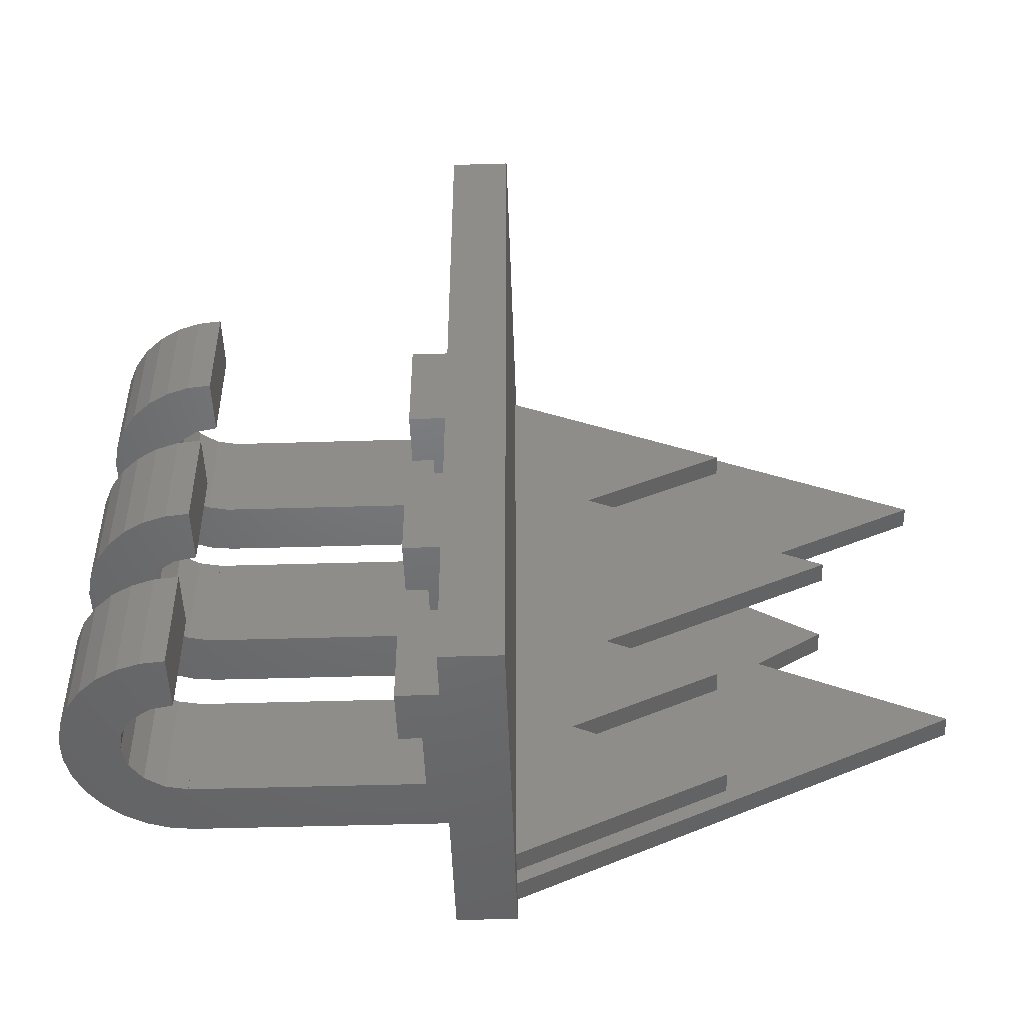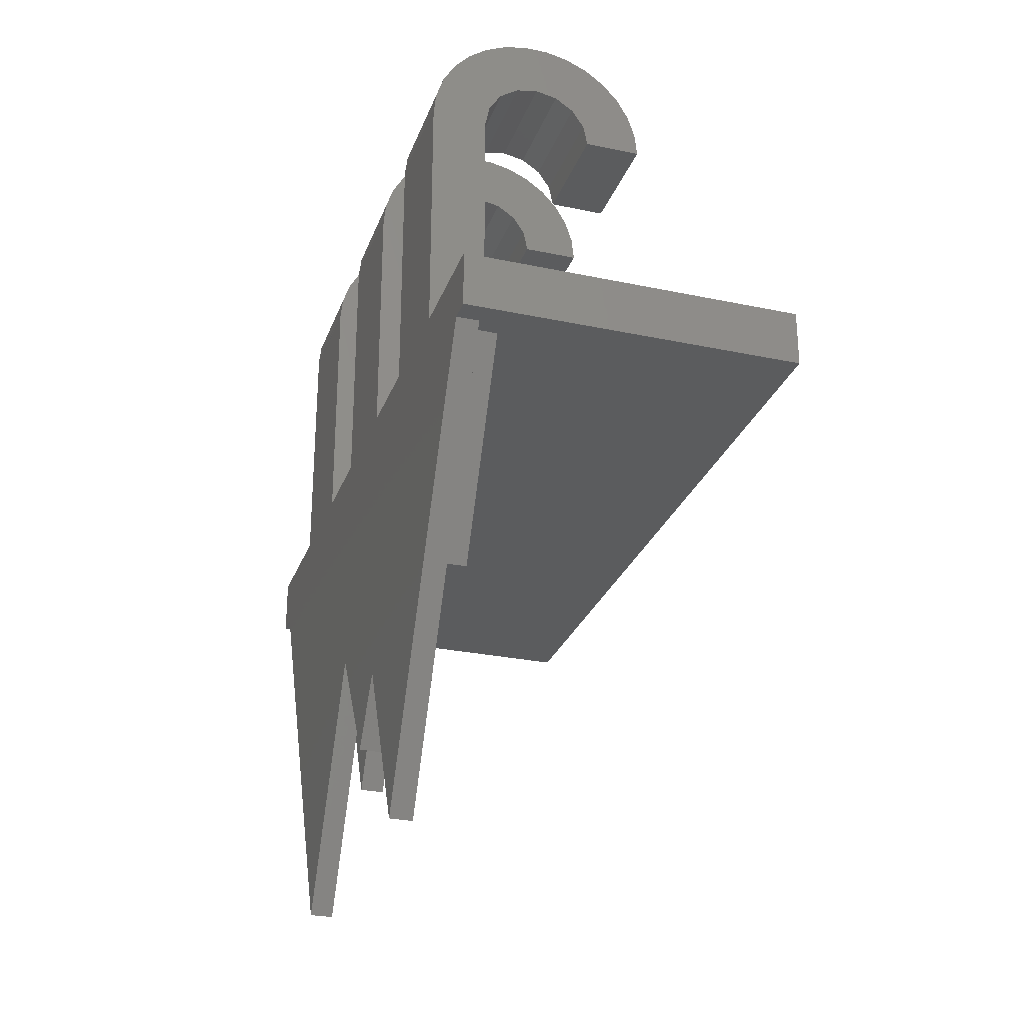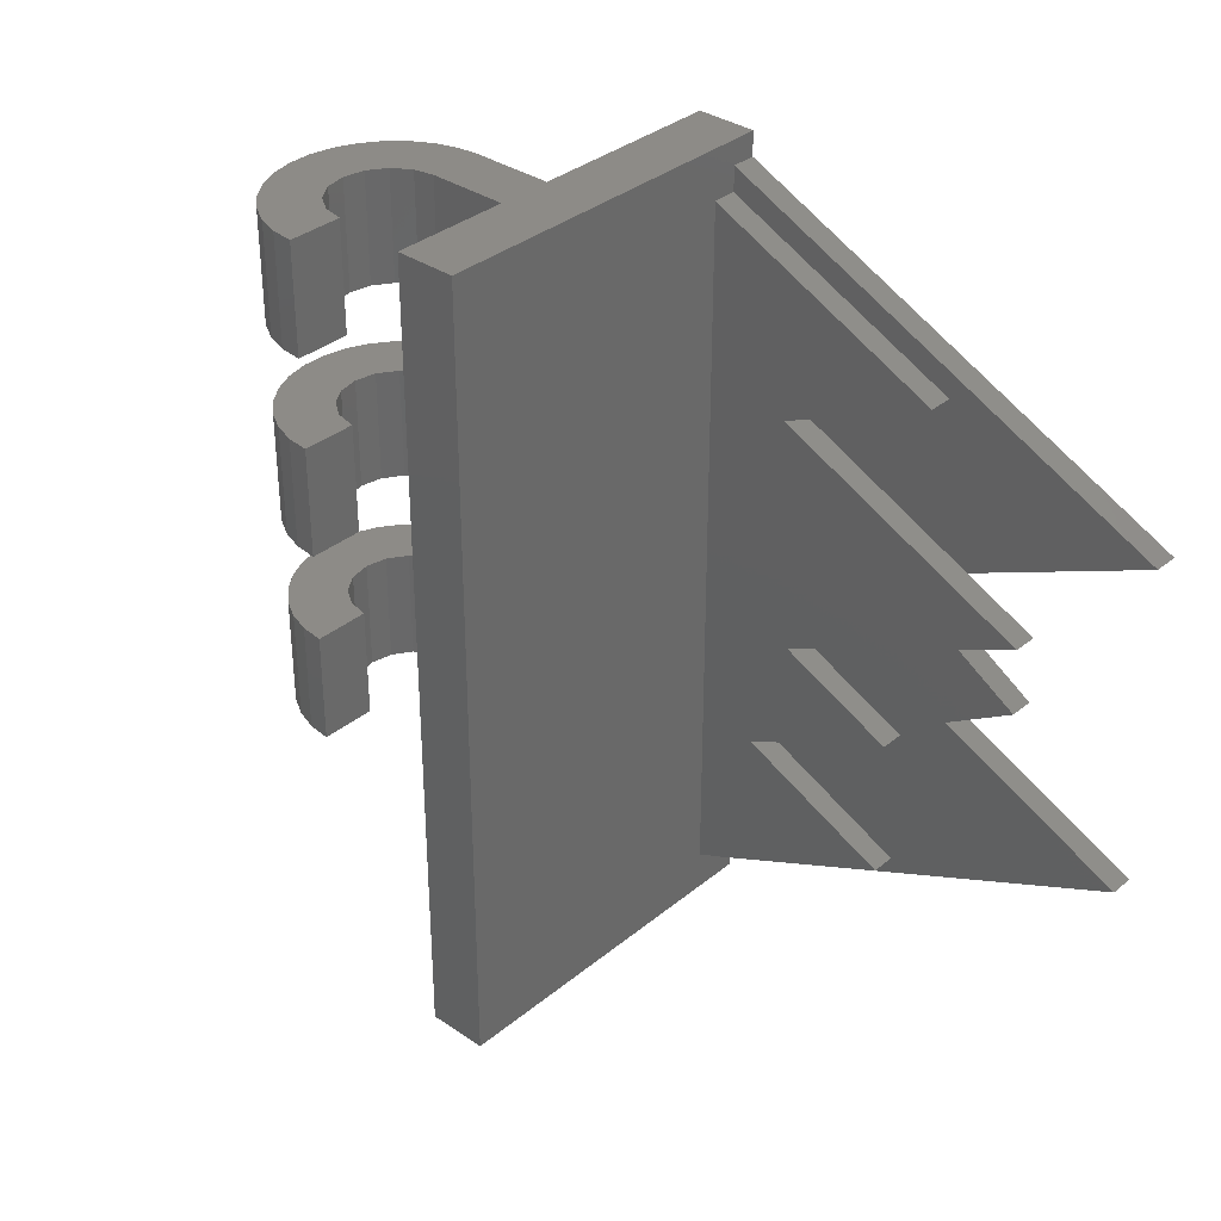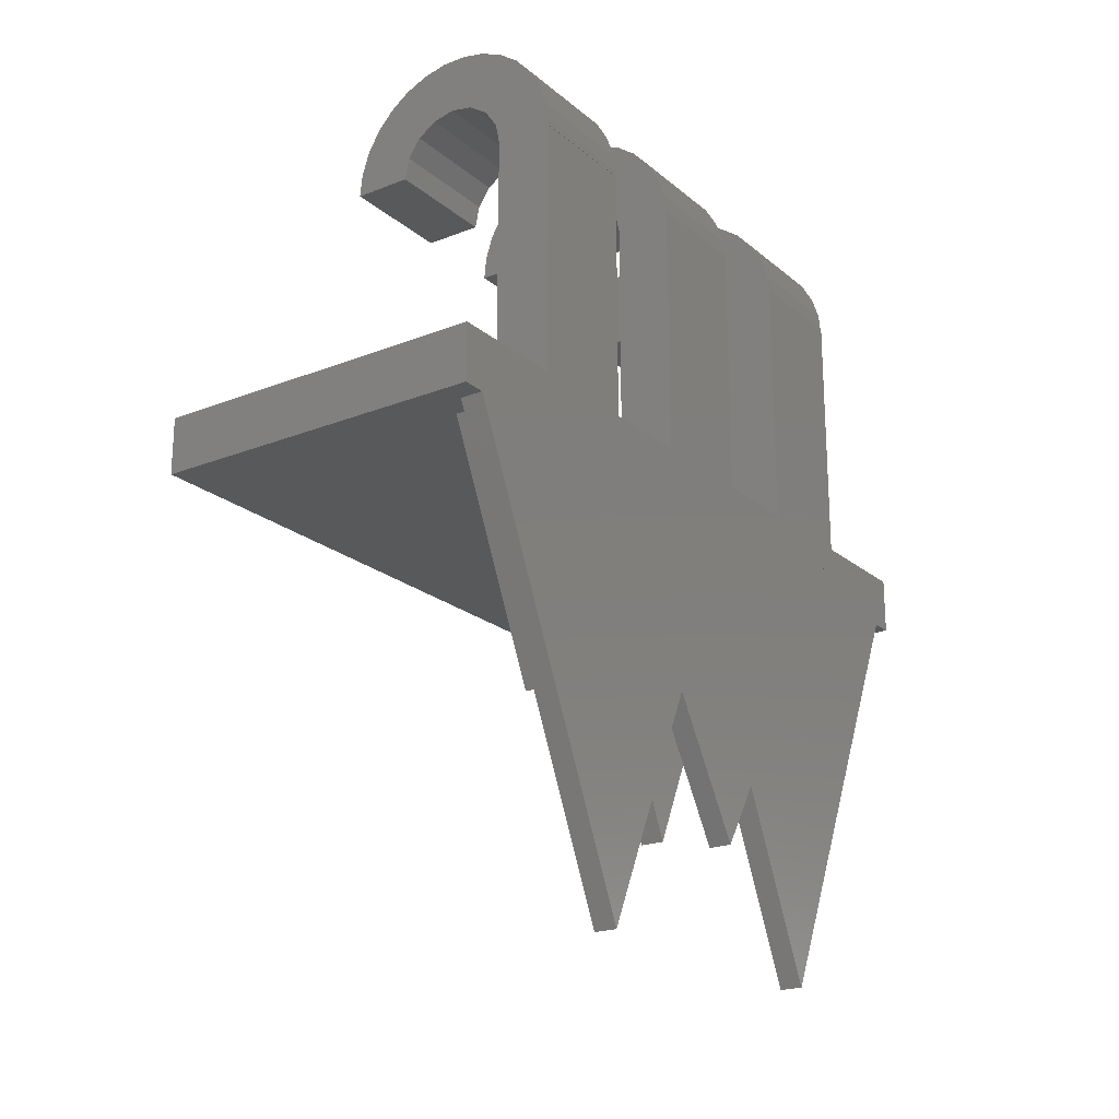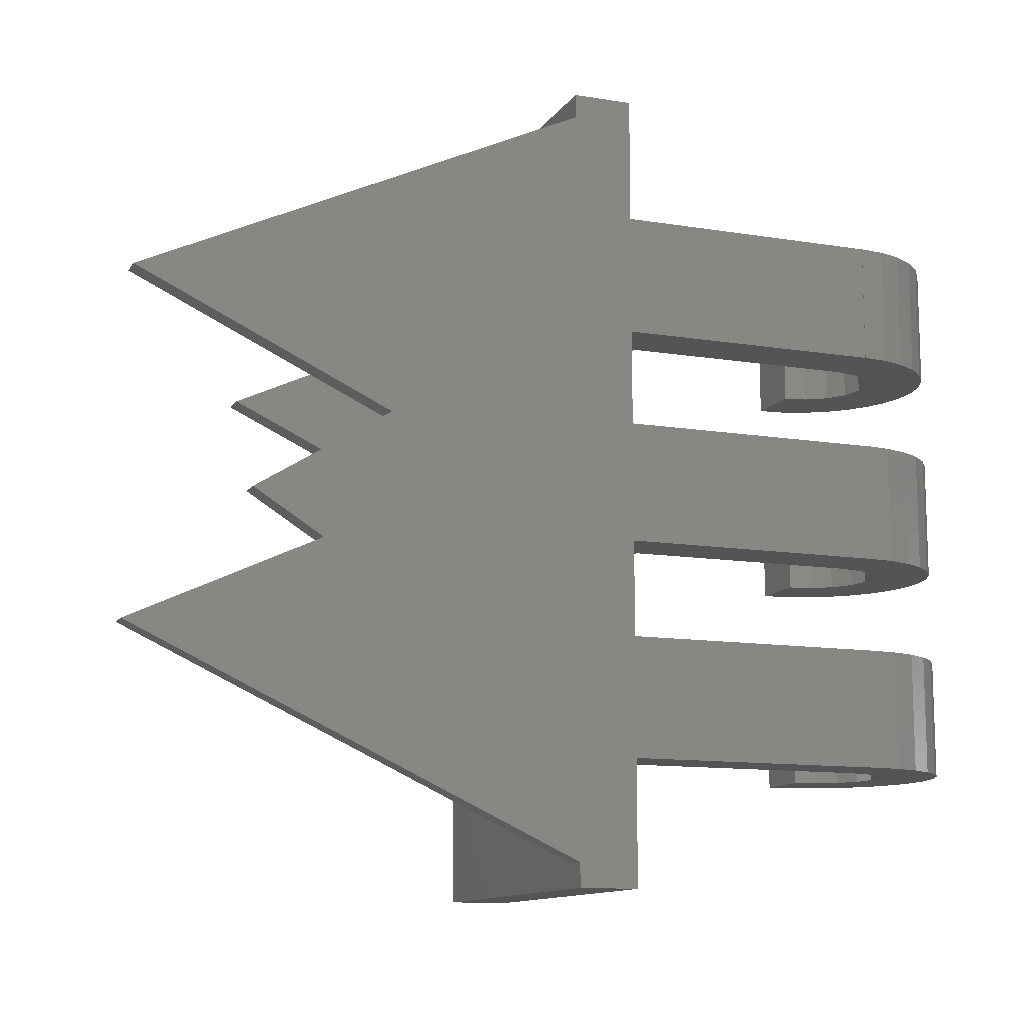
<metadata>
{"format":"stl","ext":"stl","renderer":"f3d","projection":"perspective","resolution":1024,"background":"white","views":[{"elev":-49.3,"azim":-88.1,"up":"+Z"},{"elev":-27.7,"azim":162.1,"up":"+Y"},{"elev":34.4,"azim":-47.6,"up":"+Z"},{"elev":-21.4,"azim":35.0,"up":"+Y"},{"elev":-12.0,"azim":68.8,"up":"+Z"}]}
</metadata>
<code>
# stl→obj: 271 verts, 542 faces
v 25 25 23
v 24.98 25.19 13
v 24.98 25.19 23
v 25 25 13
v 24.95 25.5 23
v 24.78 27.08 13
v 24.78 27.08 23
v 24.95 25.5 13
v 5.865 29.07 13
v 6.91 30.88 23
v 6.91 30.88 13
v 5.865 29.07 23
v 21.69 32.43 13
v 20 33.66 23
v 21.69 32.43 23
v 20 33.66 13
v 24.98 25 13
v 20 25 13
v 19.62 26.91 13
v 24.14 29.07 13
v 23.09 30.88 13
v 18.54 28.54 13
v 16.91 29.62 13
v 18.09 34.51 13
v 16.05 34.95 13
v 15 30 13
v 13.95 34.95 13
v 13.09 29.62 13
v 11.91 34.51 13
v 10 33.66 13
v 11.46 28.54 13
v 10.38 26.91 13
v 5.219 27.08 13
v 10 25 13
v 8.309 32.43 13
v 5 25 13
v 24.14 29.07 23
v 23.09 30.88 23
v 5.219 27.08 23
v 5 25 23
v 16.05 34.95 23
v 18.09 34.51 23
v 11.91 34.51 23
v 13.95 34.95 23
v 24.98 25 23
v 19.62 26.91 23
v 18.54 28.54 23
v 19.98 25.5 23
v 19.98 25.1 23
v 16.91 29.62 23
v 15 30 23
v 13.09 29.62 23
v 10 33.66 23
v 11.46 28.54 23
v 8.309 32.43 23
v 10.38 26.91 23
v 10 25 23
v 19.98 25.1 13
v 19.98 5 13
v 19.98 5 23
v 24.98 25.5 23
v 24.98 2.5 23
v 13.5 2.5 23
v 13.5 5 23
v 24.98 2.5 13
v 24.98 25.5 13
v 14.5 5 13
v 9.5 2.5 13
v 9.5 7 13
v 14.5 7 13
v 14.5 5 23
v 9.5 7 23
v 9.5 2.5 23
v 14.5 7 23
v 16.05 34.95 -5
v 13.95 34.95 5
v 16.05 34.95 5
v 13.95 34.95 -5
v 20.02 25 -5
v 24.78 27.08 -5
v 25 25 -5
v 19.62 26.91 -5
v 24.14 29.07 -5
v 23.09 30.88 -5
v 20 25 -5
v 18.54 28.54 -5
v 21.69 32.43 -5
v 20 33.66 -5
v 16.91 29.62 -5
v 18.09 34.51 -5
v 15 30 -5
v 13.09 29.62 -5
v 11.91 34.51 -5
v 10 33.66 -5
v 11.46 28.54 -5
v 6.91 30.88 -5
v 10.38 26.91 -5
v 5.219 27.08 -5
v 10 25 -5
v 8.309 32.43 -5
v 5.865 29.07 -5
v 5 25 -5
v 24.95 25.5 5
v 24.78 27.08 5
v 24.95 25.5 -5
v 19.62 26.91 5
v 24.14 29.07 5
v 23.09 30.88 5
v 18.54 28.54 5
v 21.69 32.43 5
v 20.02 25.5 5
v 20 33.66 5
v 20 25 5
v 20.02 25 5
v 16.91 29.62 5
v 18.09 34.51 5
v 15 30 5
v 13.09 29.62 5
v 11.91 34.51 5
v 10 33.66 5
v 11.46 28.54 5
v 8.309 32.43 5
v 6.91 30.88 5
v 10.38 26.91 5
v 5.865 29.07 5
v 5.219 27.08 5
v 10 25 5
v 5 25 5
v 20.02 5 -5
v 20.02 5 5
v 25 25.5 5
v 25 2.5 5
v 13.5 2.5 5
v 13.5 5 5
v 25 2.5 -5
v 14.5 5 -5
v 9.5 2.5 -5
v 9.5 7 -5
v 14.5 7 -5
v 25 25.5 -5
v 14.5 5 5
v 9.5 7 5
v 9.5 2.5 5
v 14.5 7 5
v 25 -12.4 -14
v 25 -24.19 -6.629
v 25 -40 -14
v 25 -18.69 4.065
v 25 -16.41 -3
v 25 -3.543 -3
v 25 -30 -3
v 25 -2.5 31.49
v 25 -40 14
v 25 -2.794 14
v 25 0 9
v 25 2.5 33.5
v 25 2.5 -13
v 25 0 -32.65
v 25 2.5 -23
v 25 -2.5 33.5
v 25 -10.8 9
v 25 2.5 -33.5
v 25 -2.5 -33.5
v 25 -2.5 -31.49
v 25 25.5 -13
v 25 25 -23
v 25 25.5 -23
v 16.05 34.95 -23
v 13.95 34.95 -13
v 16.05 34.95 -13
v 13.95 34.95 -23
v 20.02 25 -23
v 24.78 27.08 -23
v 19.62 26.91 -23
v 24.14 29.07 -23
v 23.09 30.88 -23
v 20 25 -23
v 18.54 28.54 -23
v 21.69 32.43 -23
v 20 33.66 -23
v 16.91 29.62 -23
v 18.09 34.51 -23
v 15 30 -23
v 13.09 29.62 -23
v 11.91 34.51 -23
v 10 33.66 -23
v 11.46 28.54 -23
v 6.91 30.88 -23
v 10.38 26.91 -23
v 5.219 27.08 -23
v 10 25 -23
v 8.309 32.43 -23
v 5.865 29.07 -23
v 5 25 -23
v 24.95 25.5 -13
v 24.78 27.08 -13
v 24.95 25.5 -23
v 19.62 26.91 -13
v 24.14 29.07 -13
v 23.09 30.88 -13
v 18.54 28.54 -13
v 21.69 32.43 -13
v 20.02 25.5 -13
v 20 33.66 -13
v 20 25 -13
v 20.02 25 -13
v 16.91 29.62 -13
v 18.09 34.51 -13
v 15 30 -13
v 13.09 29.62 -13
v 11.91 34.51 -13
v 10 33.66 -13
v 11.46 28.54 -13
v 8.309 32.43 -13
v 6.91 30.88 -13
v 10.38 26.91 -13
v 5.865 29.07 -13
v 5.219 27.08 -13
v 10 25 -13
v 5 25 -13
v 20.02 5 -23
v 20.02 5 -13
v 13.5 2.5 -13
v 13.5 5 -13
v 14.5 5 -23
v 9.5 2.5 -23
v 9.5 7 -23
v 14.5 7 -23
v 14.5 5 -13
v 9.5 7 -13
v 9.5 2.5 -13
v 14.5 7 -13
v 23 -14.28 -19
v 23 -2.5 -30.09
v 23 -2.5 -19
v 23 -20.28 -21.8
v 23 -11.27 -14
v 23 -40 -14
v 23 -20.28 -9.798
v 23 -16.41 -3
v 23 -10.62 -5.295
v 23 -23.82 0.8605
v 23 -30 -3
v 23 -20.7 9
v 23 -10.8 9
v 23 -30.99 4.202
v 23 -9.977 14
v 23 -22.28 20.2
v 23 -9.477 14.23
v 23 -40 14
v 23 -2.5 31.49
v 23 -2.5 29.42
v 25 0 -4.652
v 25 0 -21.75
v 23 -18.69 4.065
v 23 -24.19 -6.629
v 23 -2.5 -31.49
v 23 -7.41 -15.8
v 21 -2.5 29.42
v 21 -22.28 20.2
v 21 -9.477 14.23
v 21 -7.41 -15.8
v 21 -10.62 -5.295
v 21 -20.28 -9.798
v 21 -2.5 -30.09
v 21 -20.28 -21.8
v 21 -30.99 4.202
v -5 -2.5 -33.5
v -5 2.5 33.5
v -5 2.5 -33.5
v -5 -2.5 33.5
f 1 2 3
f 2 1 4
f 5 6 7
f 6 5 8
f 2 4 6
f 8 2 6
f 9 10 11
f 10 9 12
f 13 14 15
f 14 13 16
f 17 6 4
f 18 6 17
f 6 19 20
f 20 19 21
f 6 18 19
f 22 21 19
f 21 22 13
f 13 22 16
f 23 16 22
f 16 23 24
f 23 25 24
f 26 25 23
f 26 27 25
f 28 27 26
f 28 29 27
f 30 28 31
f 11 31 32
f 28 30 29
f 33 32 34
f 31 35 30
f 31 11 35
f 32 9 11
f 32 33 9
f 33 34 36
f 37 21 38
f 21 37 20
f 36 39 33
f 39 36 40
f 24 41 42
f 41 24 25
f 16 42 14
f 42 16 24
f 7 20 37
f 20 7 6
f 27 43 44
f 43 27 29
f 25 44 41
f 44 25 27
f 3 45 1
f 46 7 37
f 46 37 38
f 47 38 15
f 47 15 14
f 7 46 48
f 48 46 49
f 7 48 5
f 38 47 46
f 50 14 42
f 14 50 47
f 41 50 42
f 41 51 50
f 44 51 41
f 44 52 51
f 43 52 44
f 53 52 43
f 52 53 54
f 55 54 53
f 10 54 55
f 54 10 56
f 12 56 10
f 39 56 12
f 56 39 57
f 57 39 40
f 33 12 9
f 12 33 39
f 35 10 55
f 10 35 11
f 38 13 15
f 13 38 21
f 30 55 53
f 55 30 35
f 29 53 43
f 53 29 30
f 26 50 51
f 50 26 23
f 28 51 52
f 51 28 26
f 57 32 56
f 32 57 34
f 31 52 54
f 52 31 28
f 56 31 54
f 31 56 32
f 22 46 47
f 46 22 19
f 23 47 50
f 47 23 22
f 58 46 19
f 46 58 49
f 19 18 58
f 17 1 45
f 1 17 4
f 36 57 40
f 57 36 34
f 59 49 58
f 49 59 60
f 49 60 48
f 48 45 61
f 45 48 60
f 45 60 62
f 63 60 64
f 60 63 62
f 62 17 45
f 17 62 65
f 3 66 61
f 66 3 2
f 61 45 3
f 66 5 61
f 5 66 8
f 5 48 61
f 59 17 65
f 17 59 18
f 65 67 59
f 68 67 65
f 69 67 68
f 67 69 70
f 18 59 58
f 2 8 66
f 59 71 60
f 71 59 67
f 60 71 64
f 68 72 69
f 72 68 73
f 71 70 74
f 70 71 67
f 74 64 71
f 72 64 74
f 73 64 72
f 64 73 63
f 69 72 74
f 70 69 74
f 75 76 77
f 76 75 78
f 79 80 81
f 80 82 83
f 83 82 84
f 80 79 82
f 82 79 85
f 86 84 82
f 84 86 87
f 87 86 88
f 89 88 86
f 88 89 90
f 89 75 90
f 91 75 89
f 91 78 75
f 92 78 91
f 92 93 78
f 94 92 95
f 96 95 97
f 92 94 93
f 98 97 99
f 95 100 94
f 95 96 100
f 97 101 96
f 97 98 101
f 98 99 102
f 103 80 104
f 80 103 105
f 105 81 80
f 106 104 107
f 106 107 108
f 109 108 110
f 104 106 111
f 109 110 112
f 104 111 103
f 113 111 106
f 111 113 114
f 108 109 106
f 115 112 116
f 112 115 109
f 77 115 116
f 77 117 115
f 76 117 77
f 76 118 117
f 119 118 76
f 120 118 119
f 118 120 121
f 122 121 120
f 123 121 122
f 121 123 124
f 125 124 123
f 126 124 125
f 124 126 127
f 127 126 128
f 90 77 116
f 77 90 75
f 107 84 108
f 84 107 83
f 101 123 96
f 123 101 125
f 87 112 110
f 112 87 88
f 88 116 112
f 116 88 90
f 104 83 107
f 83 104 80
f 78 119 76
f 119 78 93
f 100 123 122
f 123 100 96
f 98 125 101
f 125 98 126
f 102 126 98
f 126 102 128
f 108 87 110
f 87 108 84
f 94 122 120
f 122 94 100
f 93 120 119
f 120 93 94
f 95 118 121
f 118 95 92
f 127 97 124
f 97 127 99
f 85 106 82
f 106 85 113
f 89 109 115
f 109 89 86
f 91 115 117
f 115 91 89
f 86 106 109
f 106 86 82
f 92 117 118
f 117 92 91
f 124 95 121
f 95 124 97
f 85 114 113
f 114 85 79
f 102 127 128
f 127 102 99
f 129 114 79
f 114 129 130
f 114 131 111
f 130 131 114
f 131 130 132
f 133 130 134
f 130 133 132
f 135 129 81
f 135 136 129
f 137 136 135
f 138 136 137
f 136 138 139
f 81 129 79
f 81 105 140
f 140 103 131
f 103 140 105
f 103 111 131
f 130 141 134
f 129 141 130
f 141 129 136
f 137 142 138
f 142 137 143
f 141 139 144
f 139 141 136
f 144 134 141
f 142 134 144
f 143 134 142
f 134 143 133
f 138 142 144
f 139 138 144
f 145 146 147
f 148 149 150
f 149 148 151
f 152 153 154
f 155 132 156
f 132 155 135
f 135 155 157
f 158 157 155
f 157 158 159
f 152 156 160
f 154 156 152
f 156 154 155
f 155 154 161
f 159 158 162
f 158 163 162
f 163 158 164
f 165 166 167
f 157 166 165
f 166 157 159
f 131 81 140
f 132 81 131
f 81 132 135
f 168 169 170
f 169 168 171
f 172 173 166
f 173 174 175
f 175 174 176
f 173 172 174
f 174 172 177
f 178 176 174
f 176 178 179
f 179 178 180
f 181 180 178
f 180 181 182
f 181 168 182
f 183 168 181
f 183 171 168
f 184 171 183
f 184 185 171
f 186 184 187
f 188 187 189
f 184 186 185
f 190 189 191
f 187 192 186
f 187 188 192
f 189 193 188
f 189 190 193
f 190 191 194
f 195 173 196
f 173 195 197
f 173 197 166
f 198 196 199
f 198 199 200
f 201 200 202
f 196 198 203
f 201 202 204
f 196 203 195
f 205 203 198
f 203 205 206
f 200 201 198
f 207 204 208
f 204 207 201
f 170 207 208
f 170 209 207
f 169 209 170
f 169 210 209
f 211 210 169
f 212 210 211
f 210 212 213
f 214 213 212
f 215 213 214
f 213 215 216
f 217 216 215
f 218 216 217
f 216 218 219
f 219 218 220
f 182 170 208
f 170 182 168
f 199 176 200
f 176 199 175
f 193 215 188
f 215 193 217
f 179 204 202
f 204 179 180
f 180 208 204
f 208 180 182
f 196 175 199
f 175 196 173
f 171 211 169
f 211 171 185
f 192 215 214
f 215 192 188
f 190 217 193
f 217 190 218
f 194 218 190
f 218 194 220
f 200 179 202
f 179 200 176
f 186 214 212
f 214 186 192
f 185 212 211
f 212 185 186
f 187 210 213
f 210 187 184
f 219 189 216
f 189 219 191
f 177 198 174
f 198 177 205
f 181 201 207
f 201 181 178
f 183 207 209
f 207 183 181
f 178 198 201
f 198 178 174
f 184 209 210
f 209 184 183
f 216 187 213
f 187 216 189
f 177 206 205
f 206 177 172
f 194 219 220
f 219 194 191
f 221 206 172
f 206 221 222
f 206 165 203
f 222 165 206
f 165 222 157
f 223 222 224
f 222 223 157
f 159 221 166
f 159 225 221
f 226 225 159
f 227 225 226
f 225 227 228
f 166 221 172
f 166 197 167
f 167 195 165
f 195 167 197
f 165 195 203
f 221 229 222
f 229 221 225
f 222 229 224
f 226 230 227
f 230 226 231
f 229 228 232
f 228 229 225
f 232 224 229
f 230 224 232
f 231 224 230
f 224 231 223
f 227 230 232
f 228 227 232
f 233 234 235
f 234 233 236
f 237 238 239
f 239 240 241
f 240 239 238
f 240 242 241
f 242 240 243
f 244 242 245
f 242 244 246
f 247 248 249
f 248 247 250
f 248 251 252
f 251 248 250
f 155 253 254
f 158 155 254
f 251 153 152
f 153 251 250
f 154 153 161
f 161 253 155
f 253 161 153
f 255 244 245
f 244 255 250
f 247 244 250
f 250 148 153
f 148 250 255
f 153 148 150
f 153 150 253
f 243 149 151
f 149 243 240
f 242 148 255
f 148 242 151
f 151 242 243
f 242 255 245
f 150 254 253
f 149 254 150
f 254 149 151
f 256 243 240
f 240 151 149
f 151 240 243
f 243 146 151
f 146 243 256
f 146 145 254
f 146 254 151
f 256 147 146
f 147 256 238
f 238 256 240
f 145 158 254
f 158 145 147
f 257 233 235
f 233 257 238
f 233 237 258
f 237 233 238
f 238 164 147
f 164 238 257
f 147 164 158
f 259 248 252
f 248 259 260
f 260 249 248
f 249 260 261
f 262 263 261
f 263 262 264
f 265 262 259
f 262 265 266
f 261 259 262
f 259 261 260
f 261 263 267
f 261 247 249
f 247 261 244
f 267 244 261
f 244 267 246
f 267 242 246
f 263 242 267
f 242 263 241
f 263 239 241
f 239 263 264
f 264 237 239
f 262 237 264
f 237 262 258
f 262 233 258
f 266 233 262
f 233 266 236
f 266 234 236
f 234 266 265
f 268 269 270
f 269 268 271
f 269 160 156
f 160 269 271
f 159 162 226
f 223 135 157
f 63 156 62
f 156 65 62
f 133 65 132
f 132 65 156
f 73 156 63
f 156 73 269
f 68 269 73
f 65 133 68
f 143 68 133
f 68 143 269
f 137 269 143
f 135 223 137
f 223 231 137
f 270 137 231
f 270 231 226
f 137 270 269
f 270 226 162
f 268 162 163
f 162 268 270
f 271 251 160
f 271 259 251
f 268 259 271
f 265 257 234
f 259 268 265
f 163 265 268
f 265 163 257
f 257 163 164
f 160 251 152
f 251 259 252
f 235 234 257

</code>
